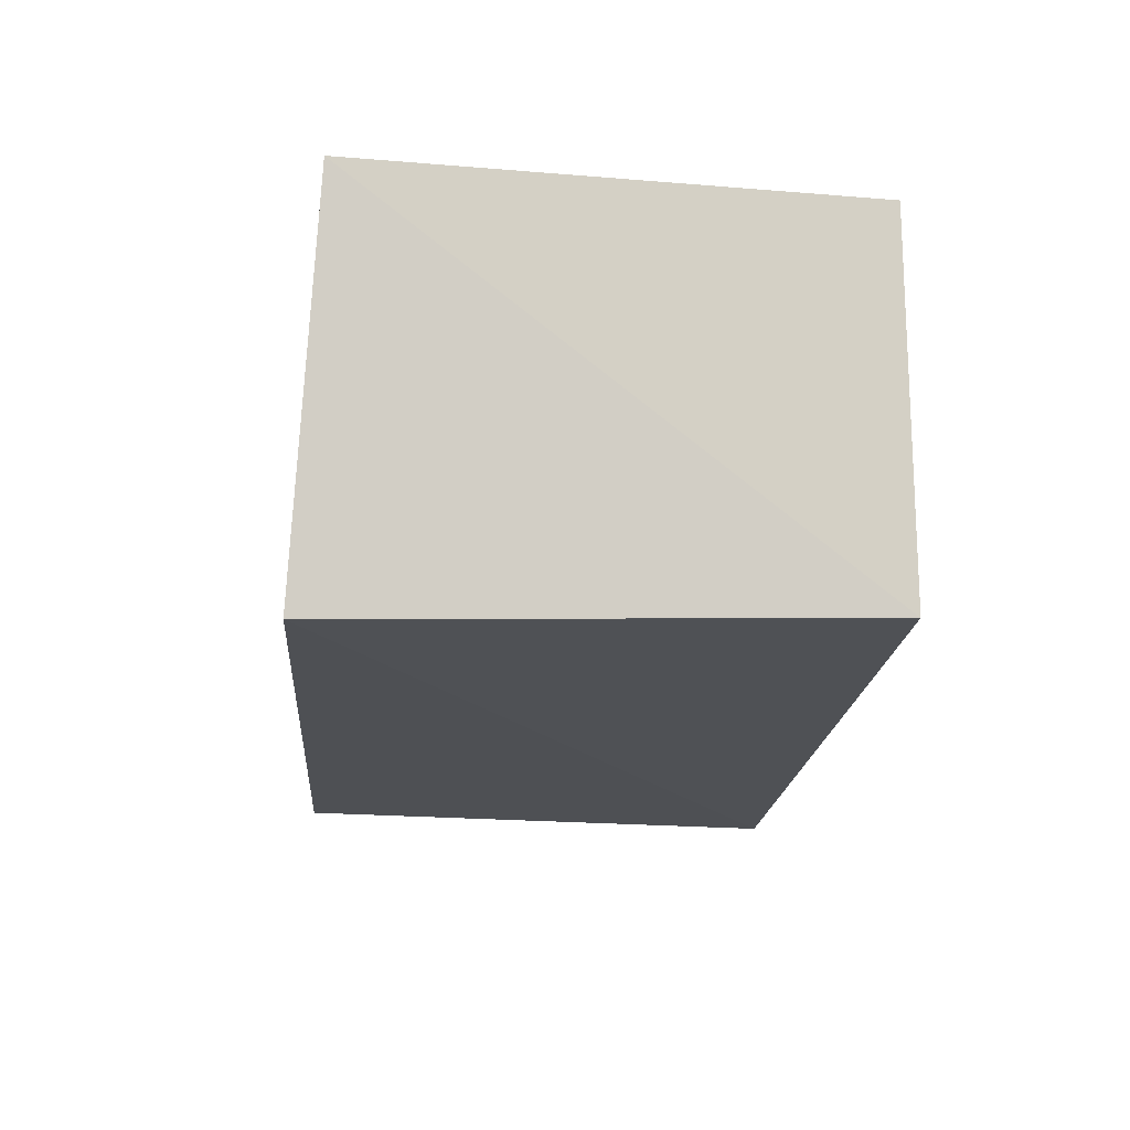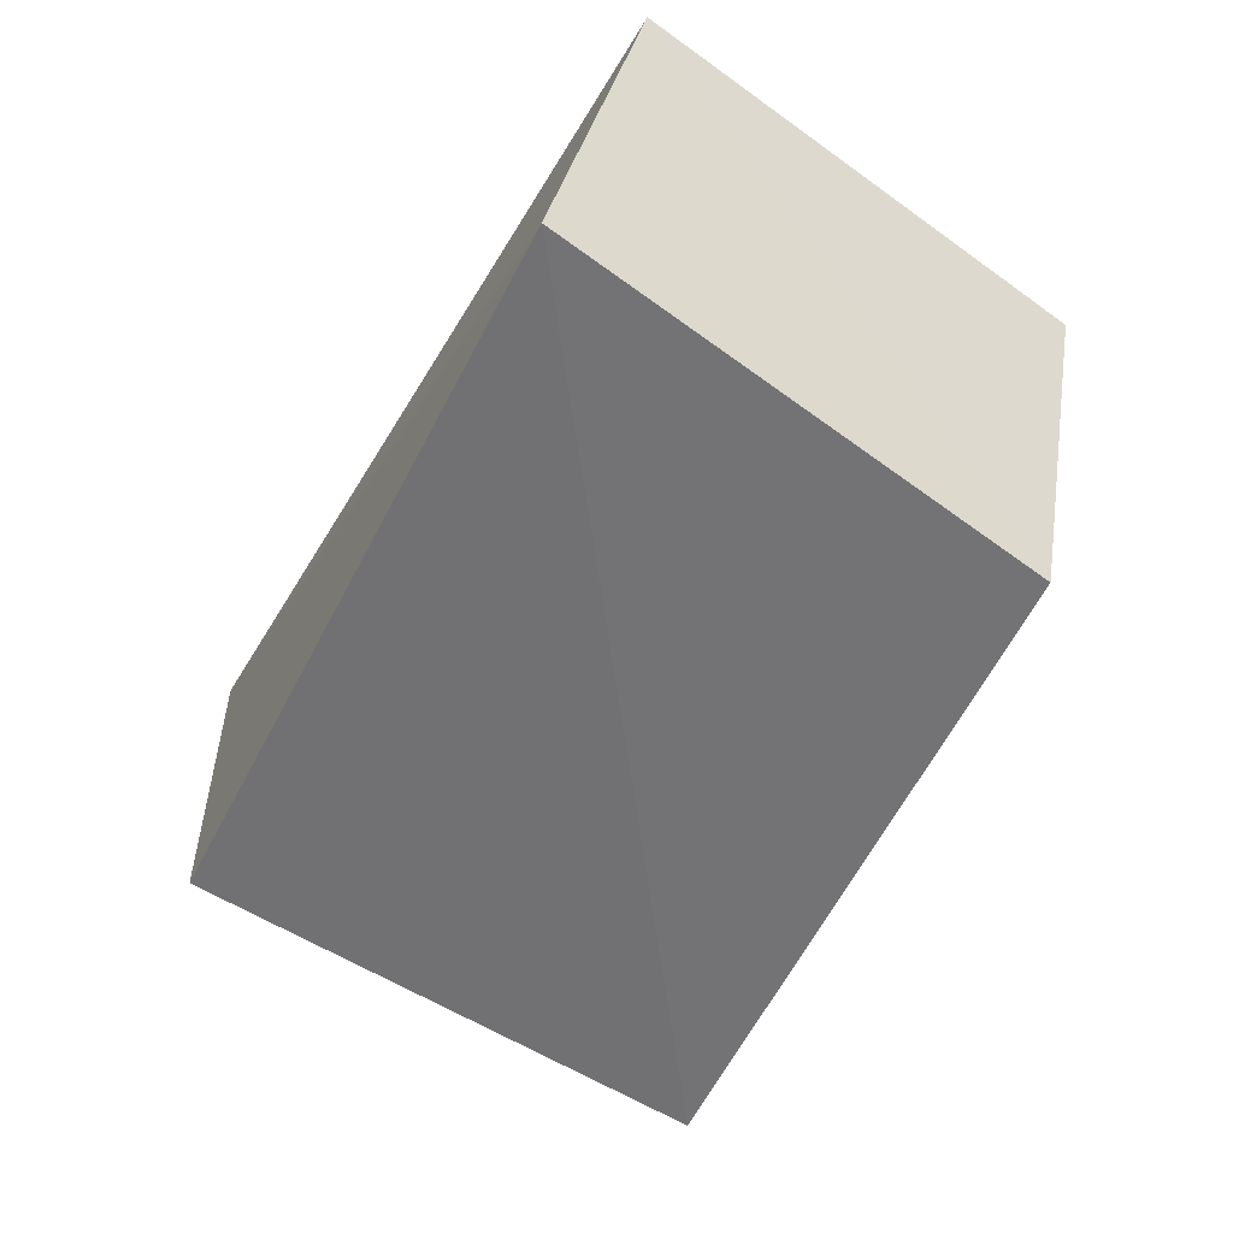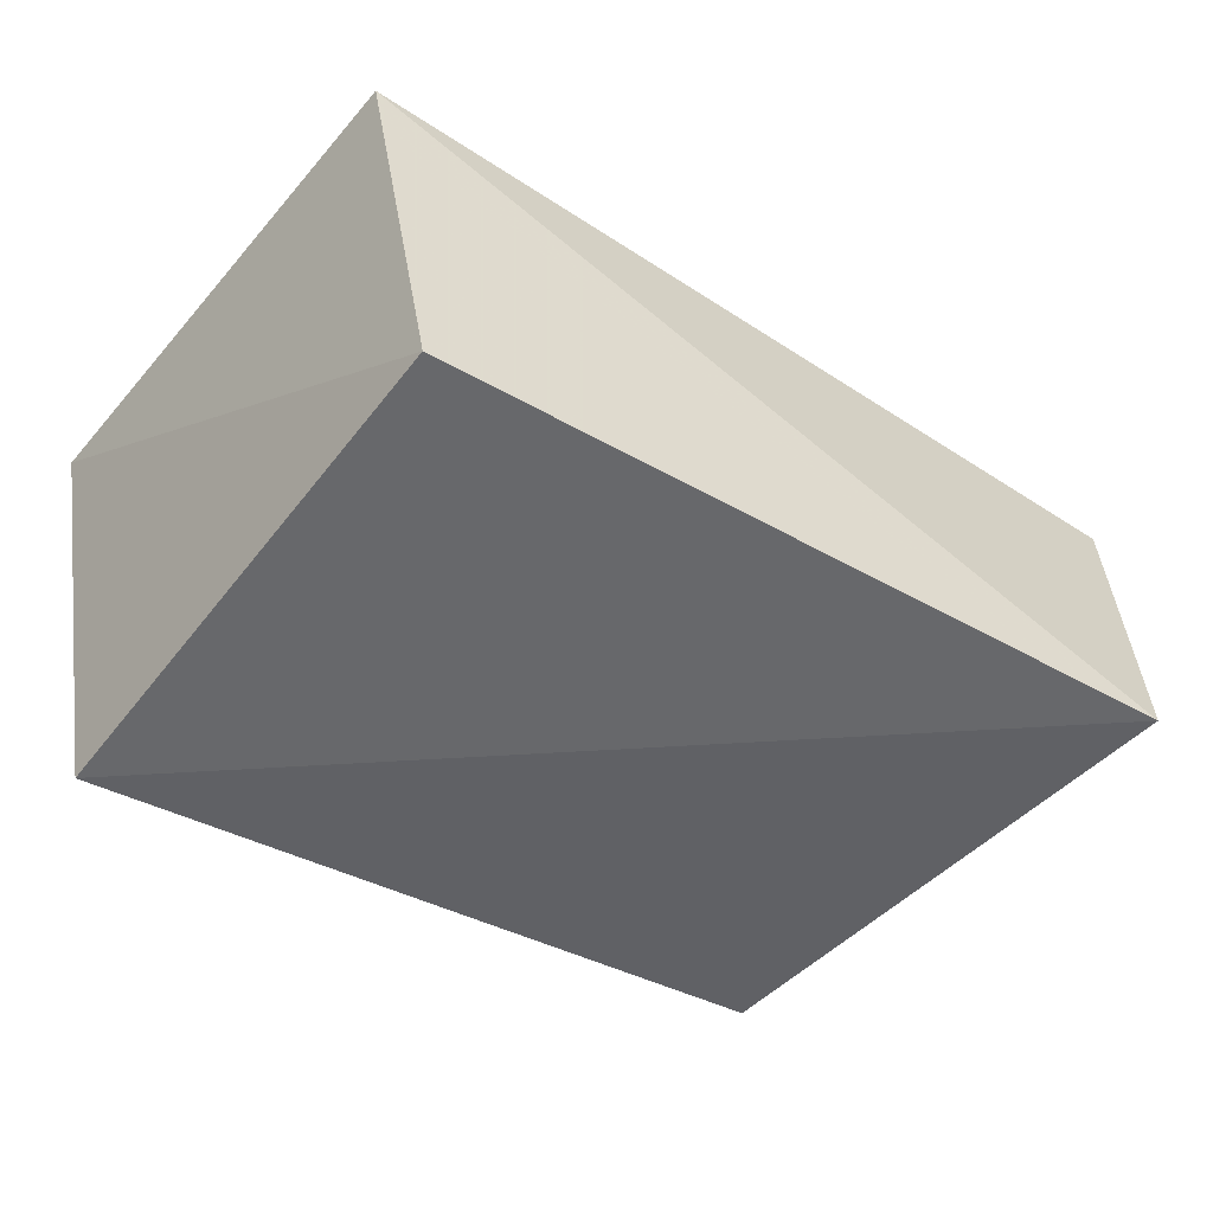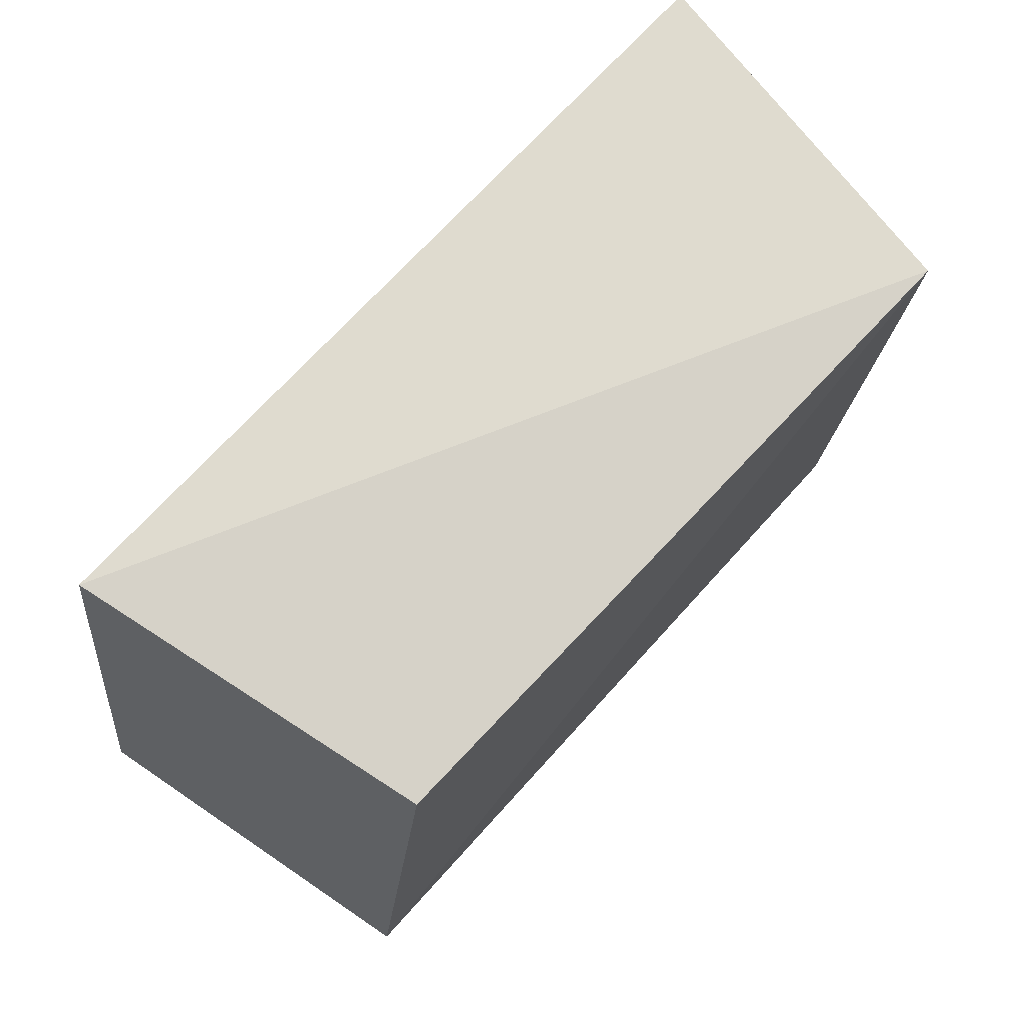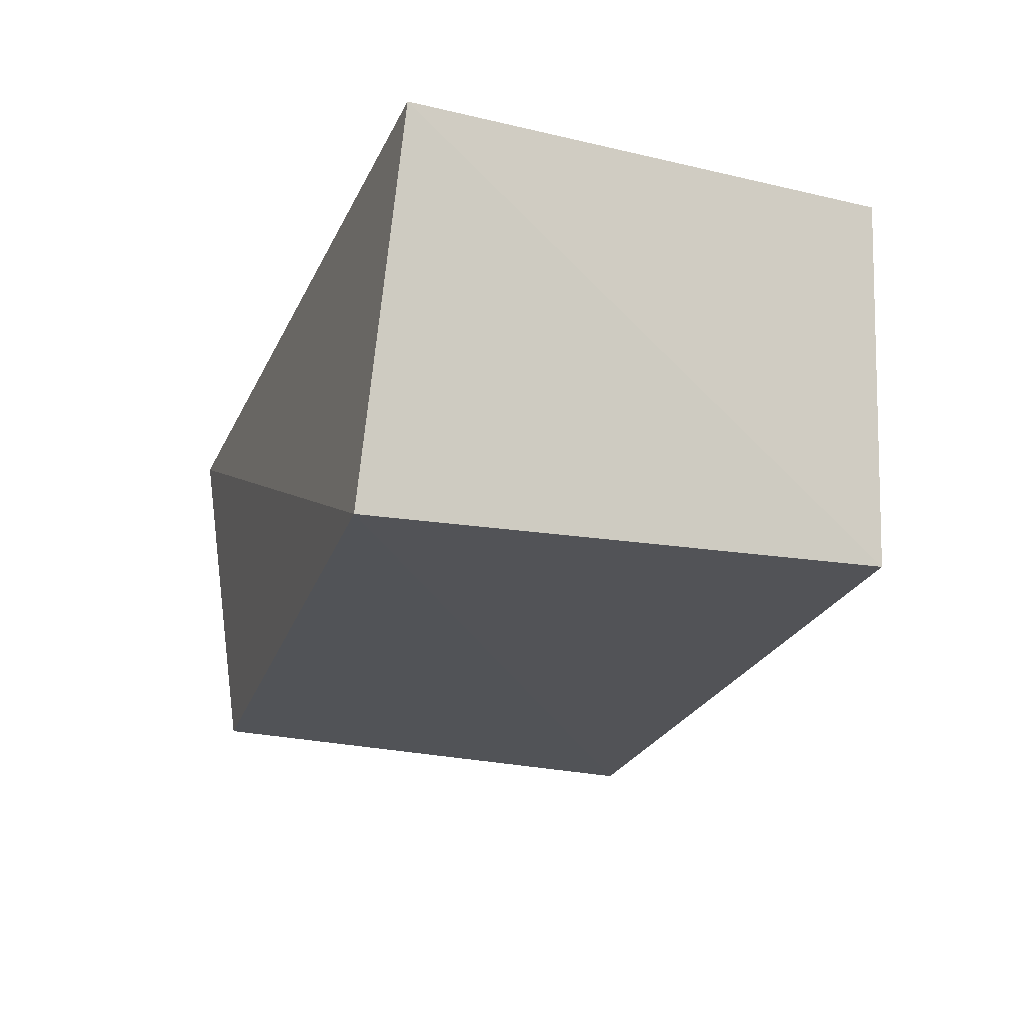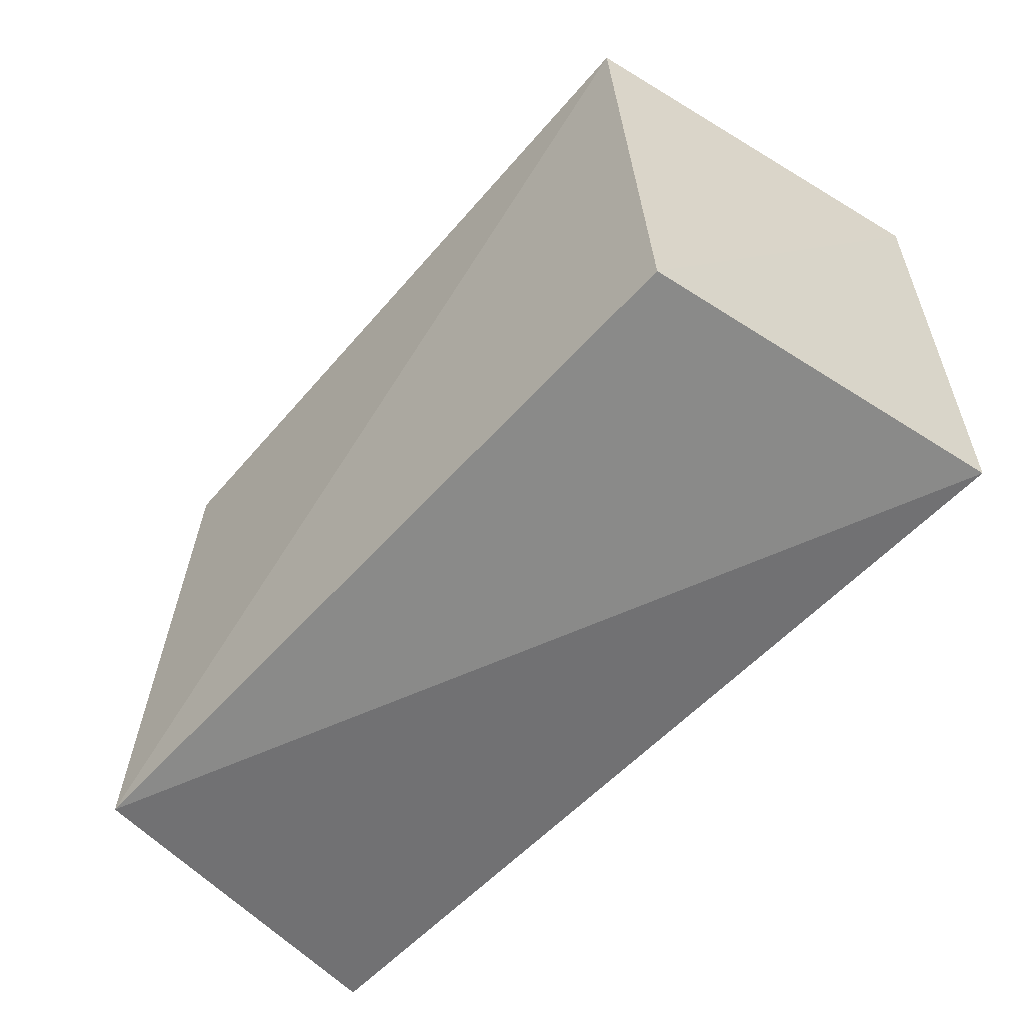
<metadata>
{"format":"obj","ext":"obj","renderer":"f3d","projection":"perspective","resolution":1024,"background":"white","views":[{"elev":-20.9,"azim":-100.6,"up":"+Z"},{"elev":-53.8,"azim":59.1,"up":"+Z"},{"elev":-48.9,"azim":-36.5,"up":"+Z"},{"elev":68.9,"azim":132.4,"up":"+Y"},{"elev":-24.2,"azim":-112.4,"up":"+Z"},{"elev":-61.4,"azim":-133.7,"up":"+Y"}]}
</metadata>
<code>
v 0.04864 -0.03724 -0.02094
v -0.05008 -0.02813 0.02395
v -0.04234 -0.03044 -0.02112
v -0.04314 0.03553 -0.02582
v -0.05323 0.03417 0.02061
v 0.04135 0.02595 -0.02343
v 0.04926 0.03022 0.02091
v 0.05565 -0.02963 0.02247
f 2 5 3
f 1 2 3
f 3 5 4
f 4 1 3
f 2 7 5
f 8 2 1
f 8 7 2
f 5 7 4
f 6 1 4
f 4 7 6
f 6 8 1
f 7 8 6

</code>
